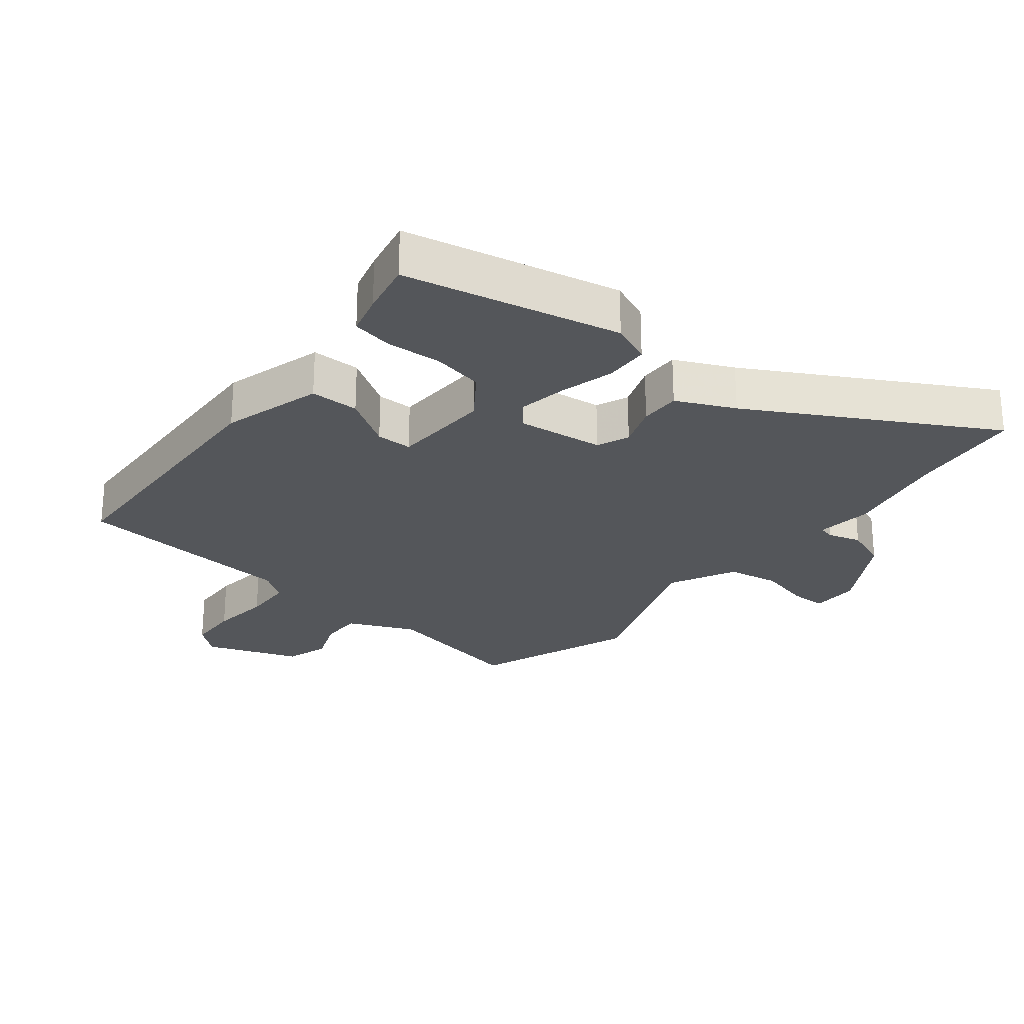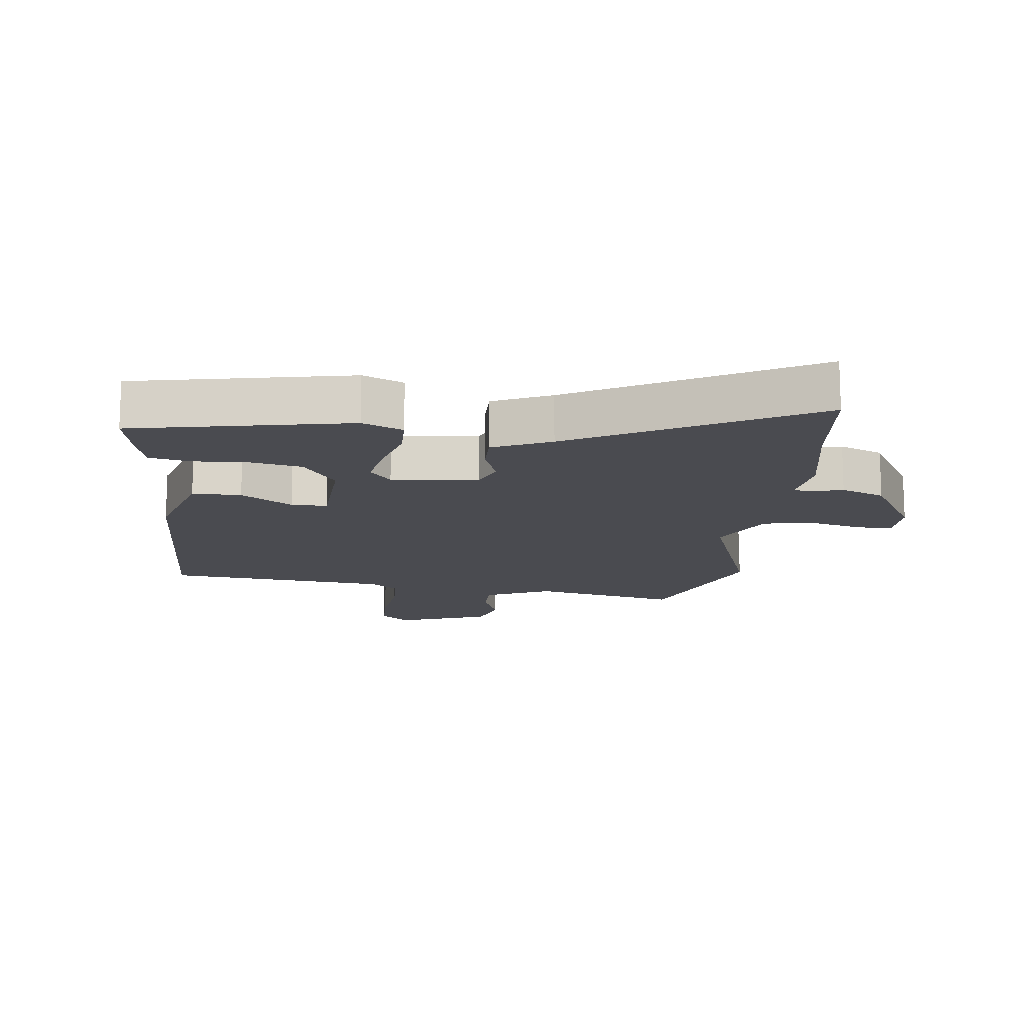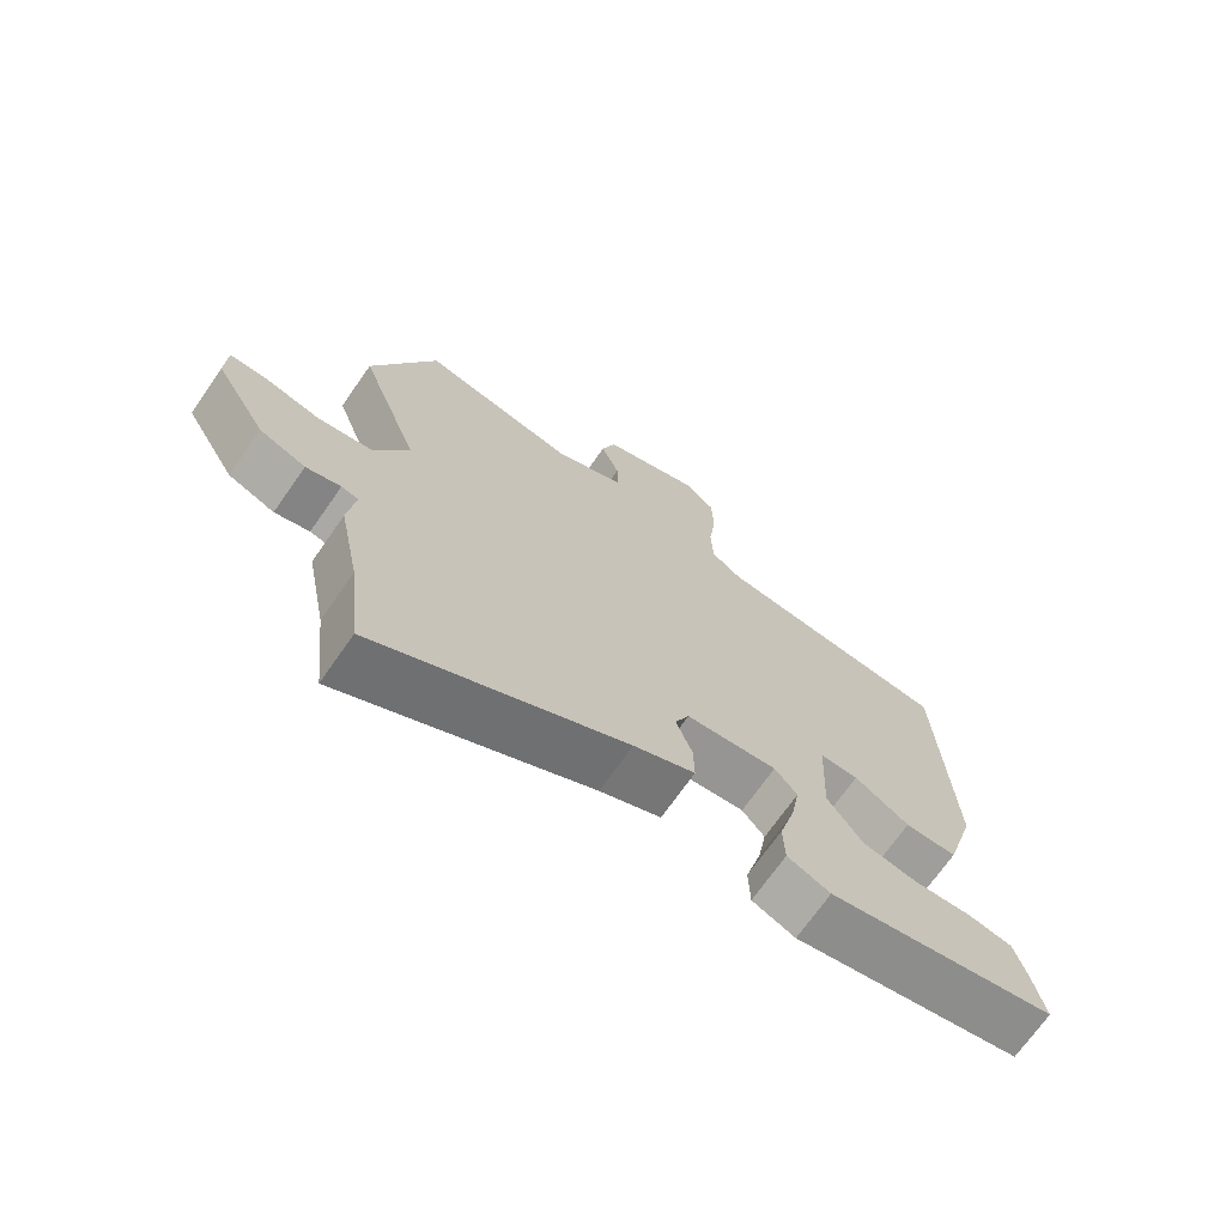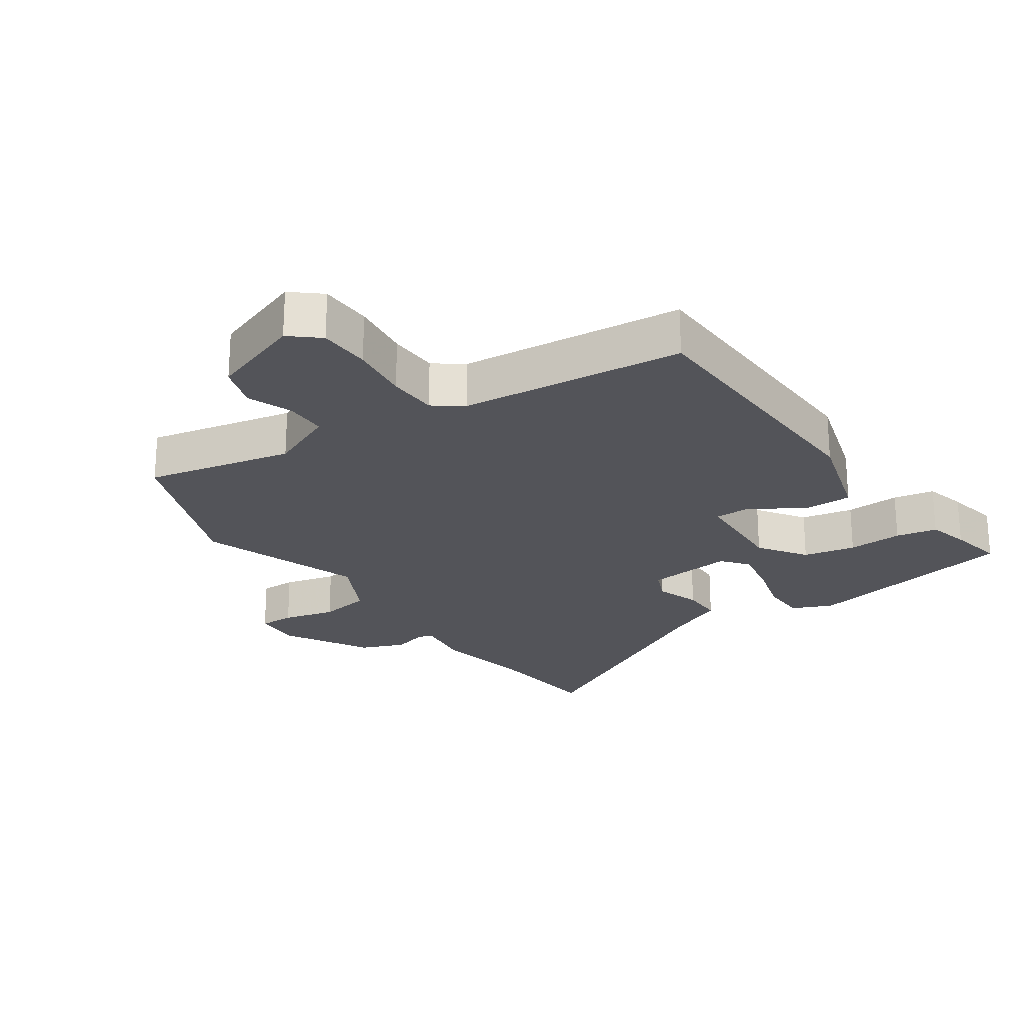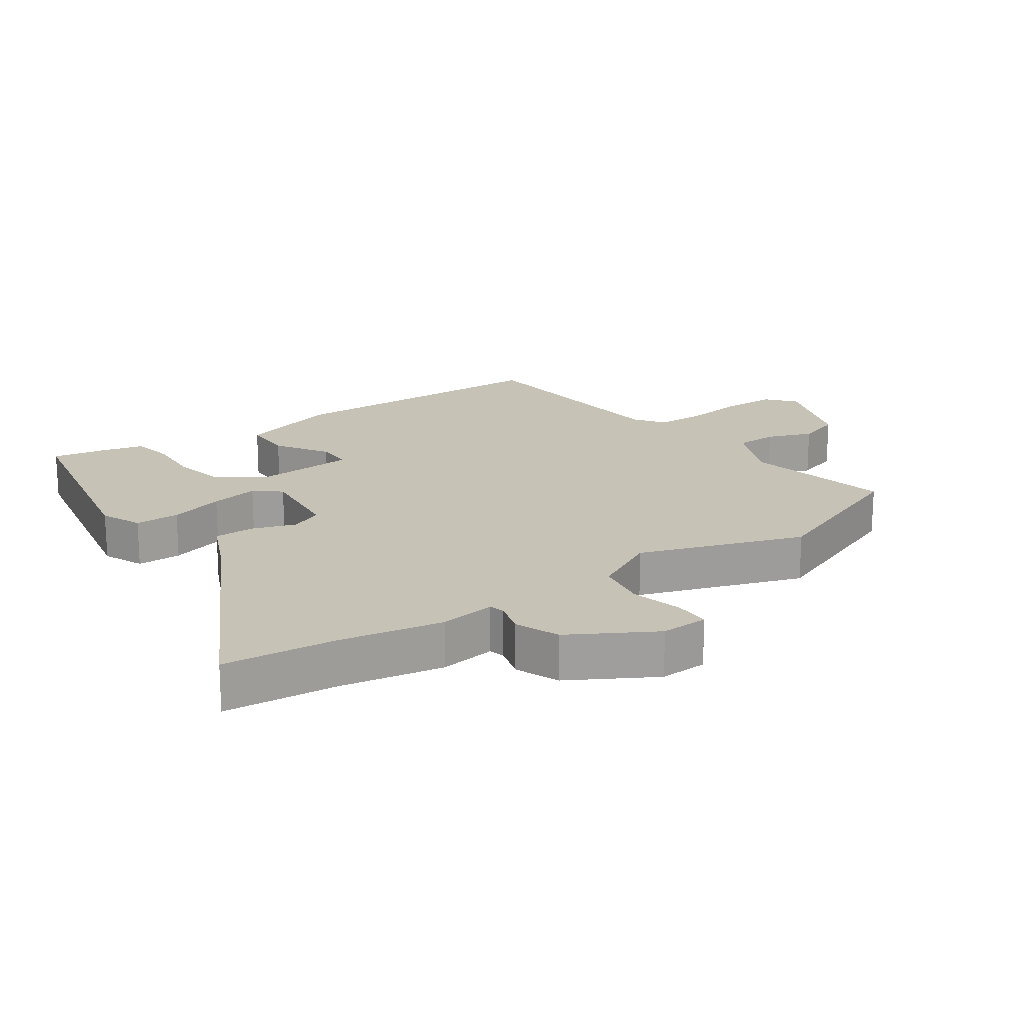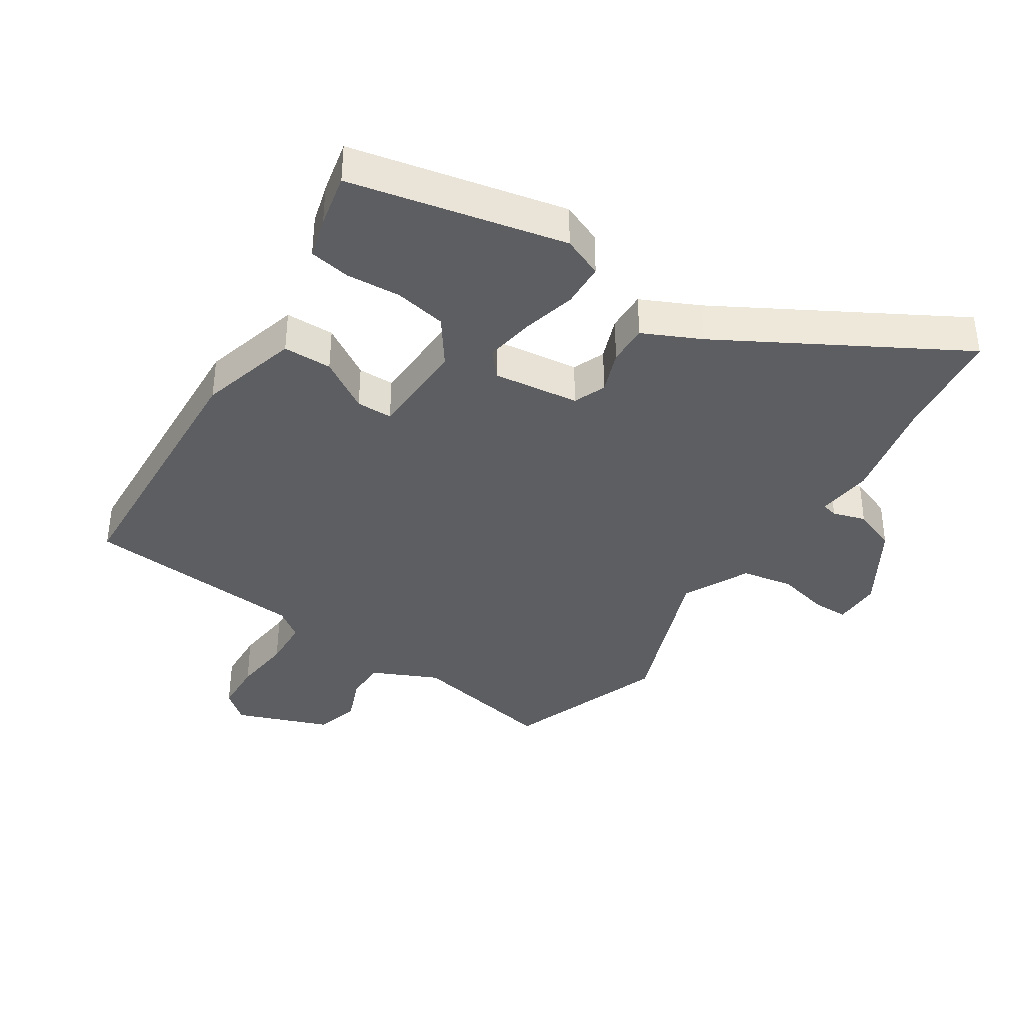
<metadata>
{"format":"obj","ext":"obj","renderer":"f3d","projection":"perspective","resolution":1024,"background":"white","views":[{"elev":-25.7,"azim":141.5,"up":"+Y"},{"elev":-14.4,"azim":173.1,"up":"+Y"},{"elev":-70.8,"azim":-35.0,"up":"+Z"},{"elev":-23.7,"azim":34.1,"up":"+Y"},{"elev":19.3,"azim":-125.4,"up":"+Y"},{"elev":-38.3,"azim":147.6,"up":"+Y"}]}
</metadata>
<code>
v -0.562 0.07 0.338
v -0.467 0.07 0.587
v -0.239 0.07 0.54
v -0.136 0.07 0.586
v -0.136 0.07 0.65
v -0.163 0.07 0.72
v -0.142 0.07 0.787
v 0.003 0.07 0.84
v 0.048 0.07 0.802
v 0.051 0.07 0.721
v 0.04 0.07 0.628
v 0.043 0.07 0.551
v 0.088 0.07 0.518
v 0.435 0.07 0.486
v 0.452 0.07 0.057
v 0.407 0.07 -0.098
v 0.331 0.07 -0.098
v 0.251 0.07 -0.047
v 0.195 0.07 -0.047
v 0.188 0.07 -0.202
v 0.239 0.07 -0.275
v 0.32 0.07 -0.291
v 0.405 0.07 -0.286
v 0.469 0.07 -0.298
v 0.486 0.07 -0.362
v 0.503 0.07 -0.446
v 0.167 0.07 -0.514
v 0.104 0.07 -0.487
v 0.102 0.07 -0.418
v 0.125 0.07 -0.333
v 0.138 0.07 -0.258
v 0.105 0.07 -0.218
v -0.029 0.07 -0.233
v -0.05 0.07 -0.283
v -0.026 0.07 -0.35
v -0.025 0.07 -0.413
v -0.115 0.07 -0.454
v -0.483 0.07 -0.656
v -0.502 0.07 -0.48
v -0.533 0.07 -0.32
v -0.522 0.07 -0.233
v -0.547 0.07 -0.227
v -0.598 0.07 -0.242
v -0.666 0.07 -0.215
v -0.742 0.07 -0.085
v -0.74 0.07 -0.011
v -0.685 0.07 -0.011
v -0.604 0.07 -0.031
v -0.524 0.07 -0.017
v -0.472 0.07 0.085
v -0.562 0 0.338
v -0.467 0 0.587
v -0.239 0 0.54
v -0.136 0 0.586
v -0.136 0 0.65
v -0.163 0 0.72
v -0.142 0 0.787
v 0.003 0 0.84
v 0.048 0 0.802
v 0.051 0 0.721
v 0.04 0 0.628
v 0.043 0 0.551
v 0.088 0 0.518
v 0.435 0 0.486
v 0.452 0 0.057
v 0.407 0 -0.098
v 0.331 0 -0.098
v 0.251 0 -0.047
v 0.195 0 -0.047
v 0.188 0 -0.202
v 0.239 0 -0.275
v 0.32 0 -0.291
v 0.405 0 -0.286
v 0.469 0 -0.298
v 0.486 0 -0.362
v 0.503 0 -0.446
v 0.167 0 -0.514
v 0.104 0 -0.487
v 0.102 0 -0.418
v 0.125 0 -0.333
v 0.138 0 -0.258
v 0.105 0 -0.218
v -0.029 0 -0.233
v -0.05 0 -0.283
v -0.026 0 -0.35
v -0.025 0 -0.413
v -0.115 0 -0.454
v -0.483 0 -0.656
v -0.502 0 -0.48
v -0.533 0 -0.32
v -0.522 0 -0.233
v -0.547 0 -0.227
v -0.598 0 -0.242
v -0.666 0 -0.215
v -0.742 0 -0.085
v -0.74 0 -0.011
v -0.685 0 -0.011
v -0.604 0 -0.031
v -0.524 0 -0.017
v -0.472 0 0.085
f 45 46 47 48
f 45 48 49
f 42 43 44 45
f 41 42 45 49
f 39 40 41
f 37 38 39 41
f 37 41 49 50
f 34 35 36 37
f 27 28 29 30
f 27 30 31
f 26 27 31
f 22 23 24 25
f 21 22 25 26
f 15 16 17 18
f 13 14 15 18
f 12 13 18 19
f 8 9 10 11
f 8 11 12
f 5 6 7 8
f 4 5 8 12
f 3 4 12 19
f 34 37 50 1
f 21 26 31 32
f 20 21 32
f 20 32 33
f 19 20 33
f 3 19 33
f 3 33 34
f 1 2 3 34
f 98 97 96 95
f 99 98 95
f 95 94 93 92
f 99 95 92 91
f 91 90 89
f 91 89 88 87
f 100 99 91 87
f 87 86 85 84
f 80 79 78 77
f 81 80 77
f 81 77 76
f 75 74 73 72
f 76 75 72 71
f 68 67 66 65
f 68 65 64 63
f 69 68 63 62
f 61 60 59 58
f 62 61 58
f 58 57 56 55
f 62 58 55 54
f 69 62 54 53
f 51 100 87 84
f 82 81 76 71
f 82 71 70
f 83 82 70
f 83 70 69
f 83 69 53
f 84 83 53
f 84 53 52 51
f 1 51 52 2
f 2 52 53 3
f 3 53 54 4
f 4 54 55 5
f 5 55 56 6
f 6 56 57 7
f 7 57 58 8
f 8 58 59 9
f 9 59 60 10
f 10 60 61 11
f 11 61 62 12
f 12 62 63 13
f 13 63 64 14
f 14 64 65 15
f 15 65 66 16
f 16 66 67 17
f 17 67 68 18
f 18 68 69 19
f 19 69 70 20
f 20 70 71 21
f 21 71 72 22
f 22 72 73 23
f 23 73 74 24
f 24 74 75 25
f 25 75 76 26
f 26 76 77 27
f 27 77 78 28
f 28 78 79 29
f 29 79 80 30
f 30 80 81 31
f 31 81 82 32
f 32 82 83 33
f 33 83 84 34
f 34 84 85 35
f 35 85 86 36
f 36 86 87 37
f 37 87 88 38
f 38 88 89 39
f 39 89 90 40
f 40 90 91 41
f 41 91 92 42
f 42 92 93 43
f 43 93 94 44
f 44 94 95 45
f 45 95 96 46
f 46 96 97 47
f 47 97 98 48
f 48 98 99 49
f 49 99 100 50
f 50 100 51 1

</code>
